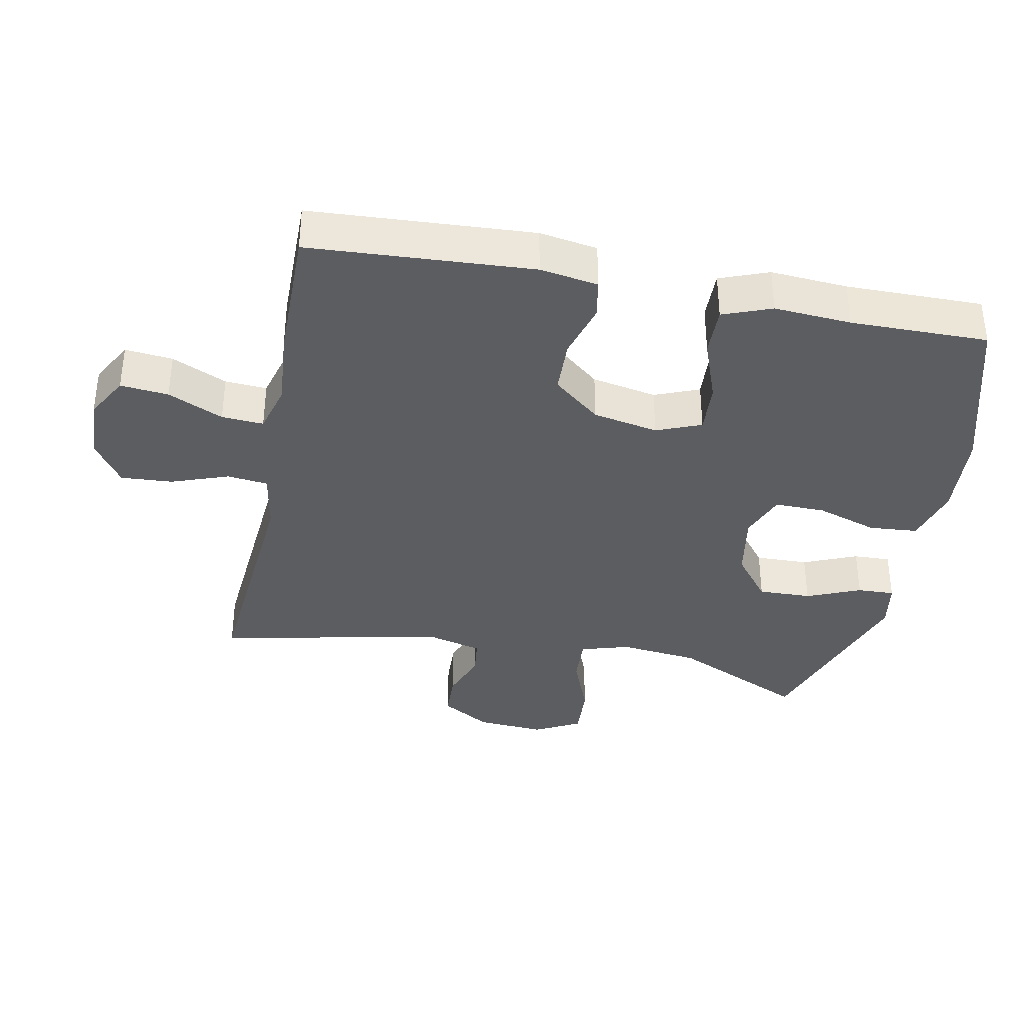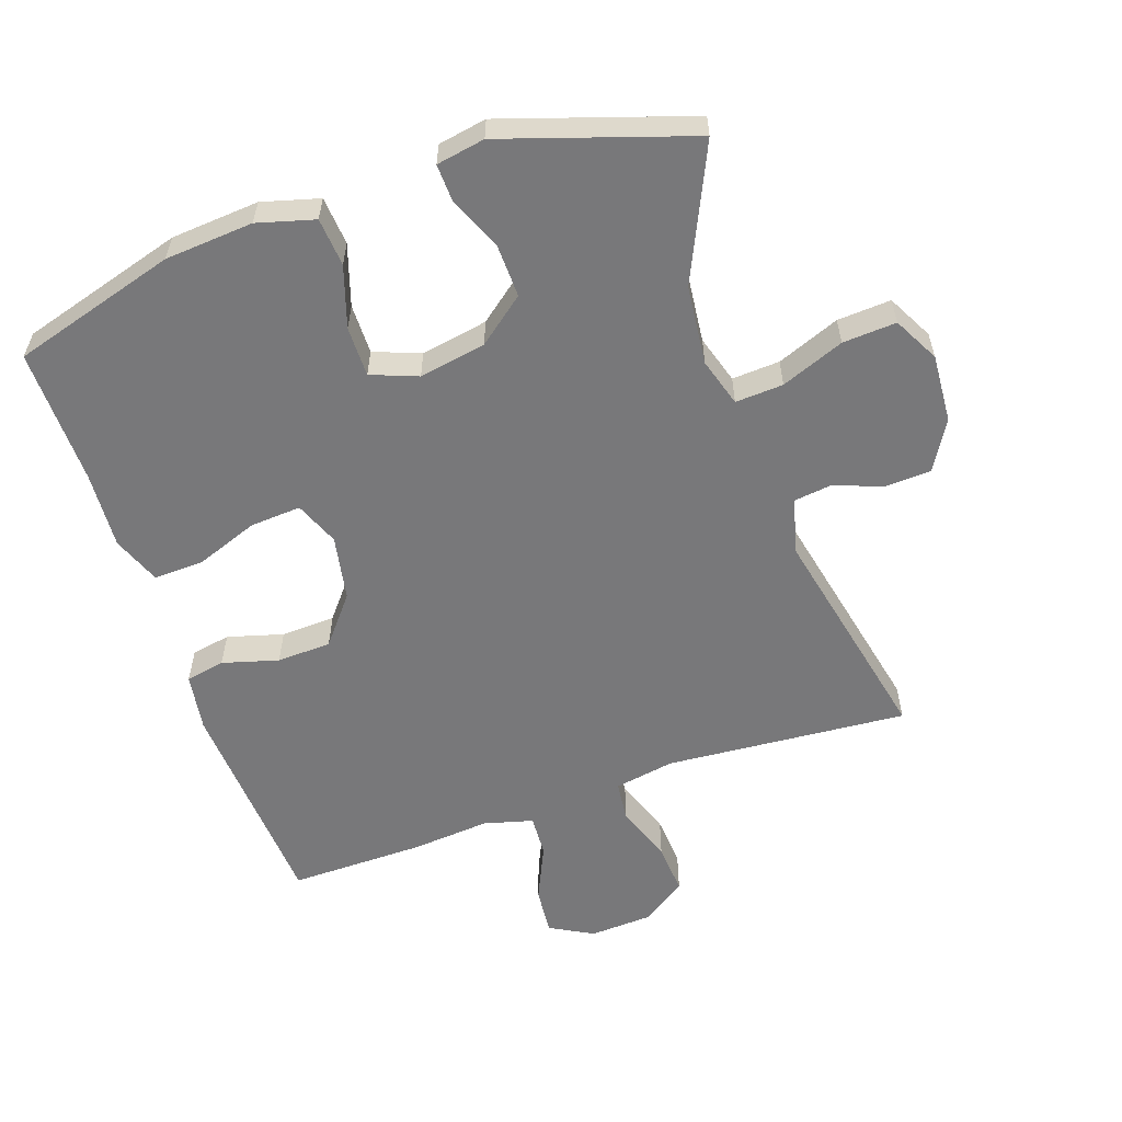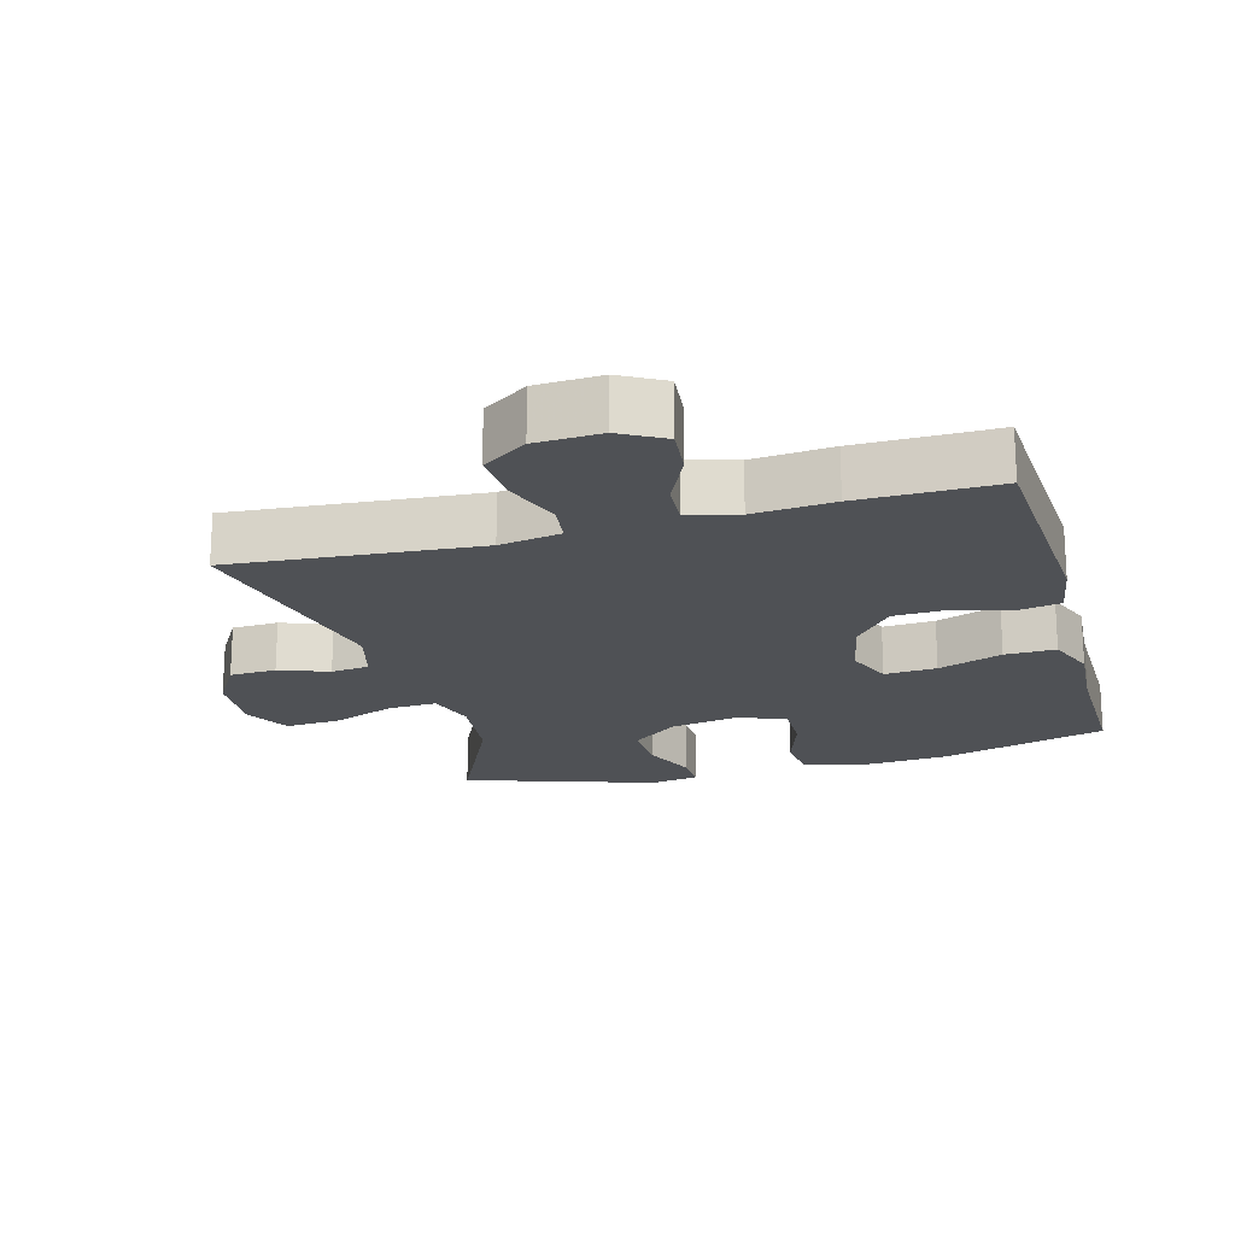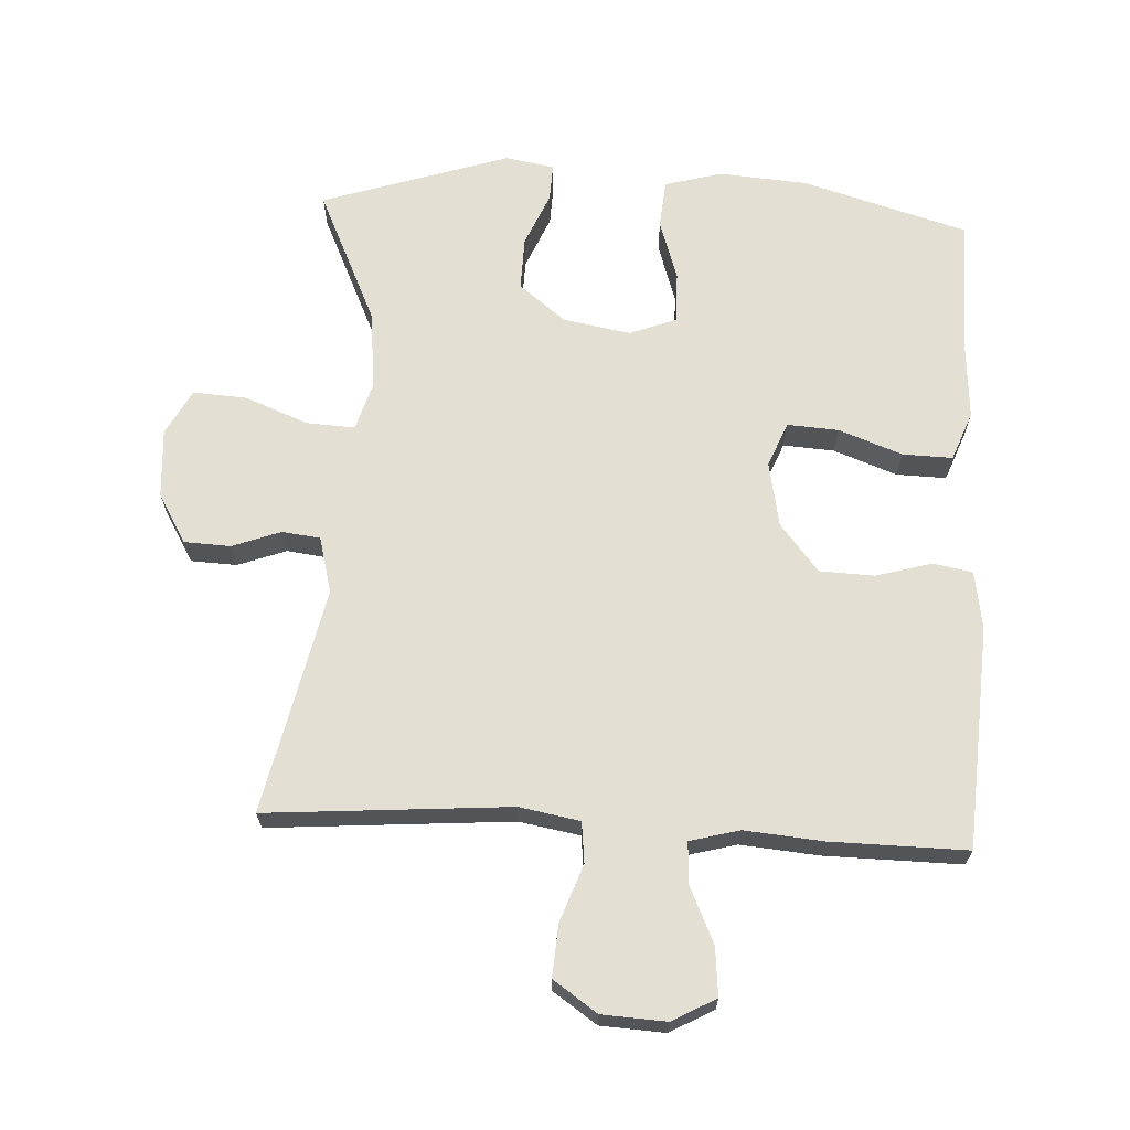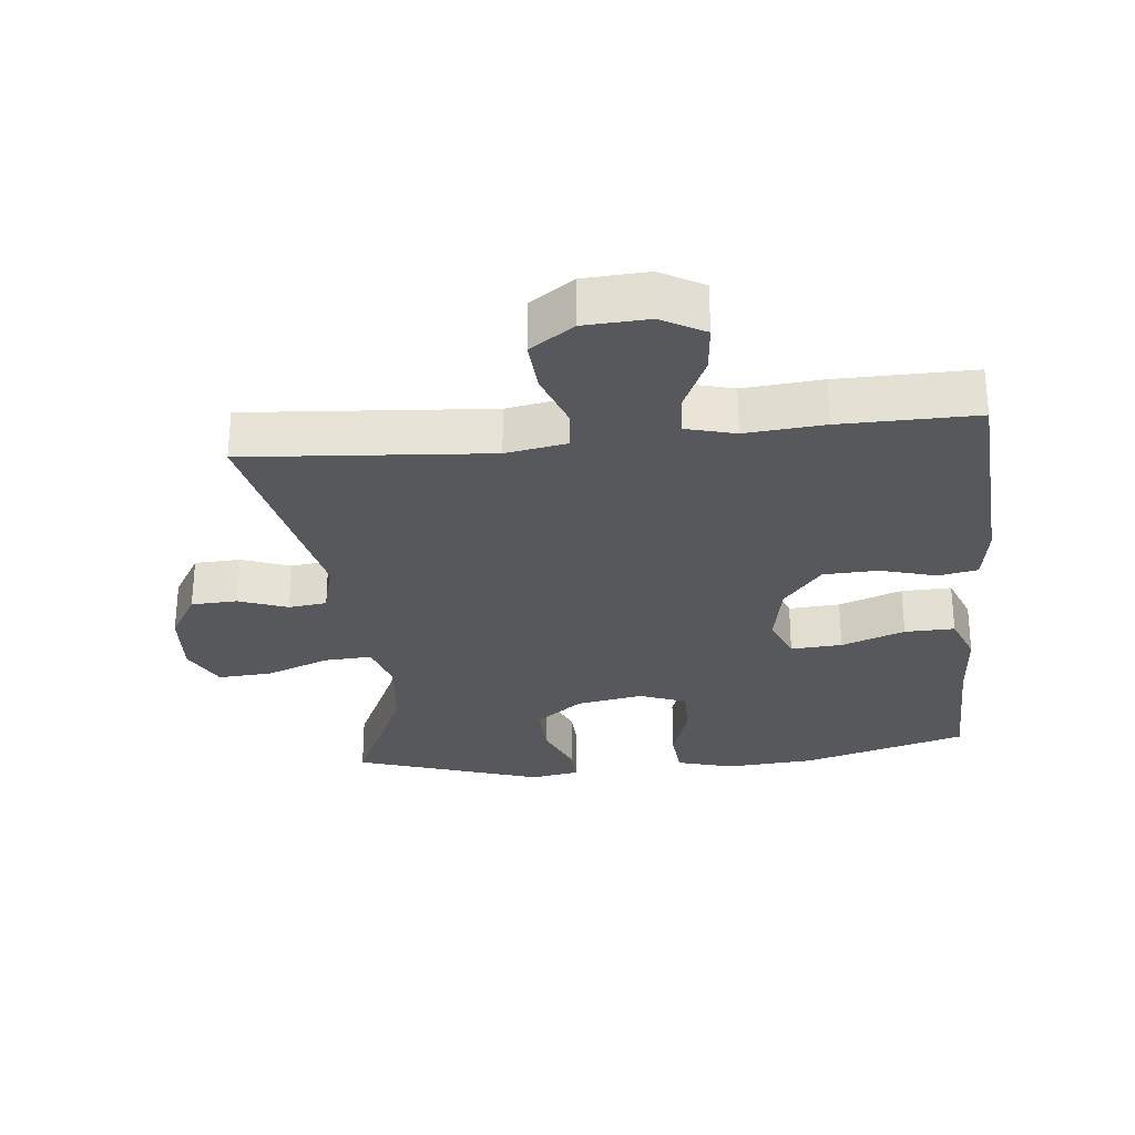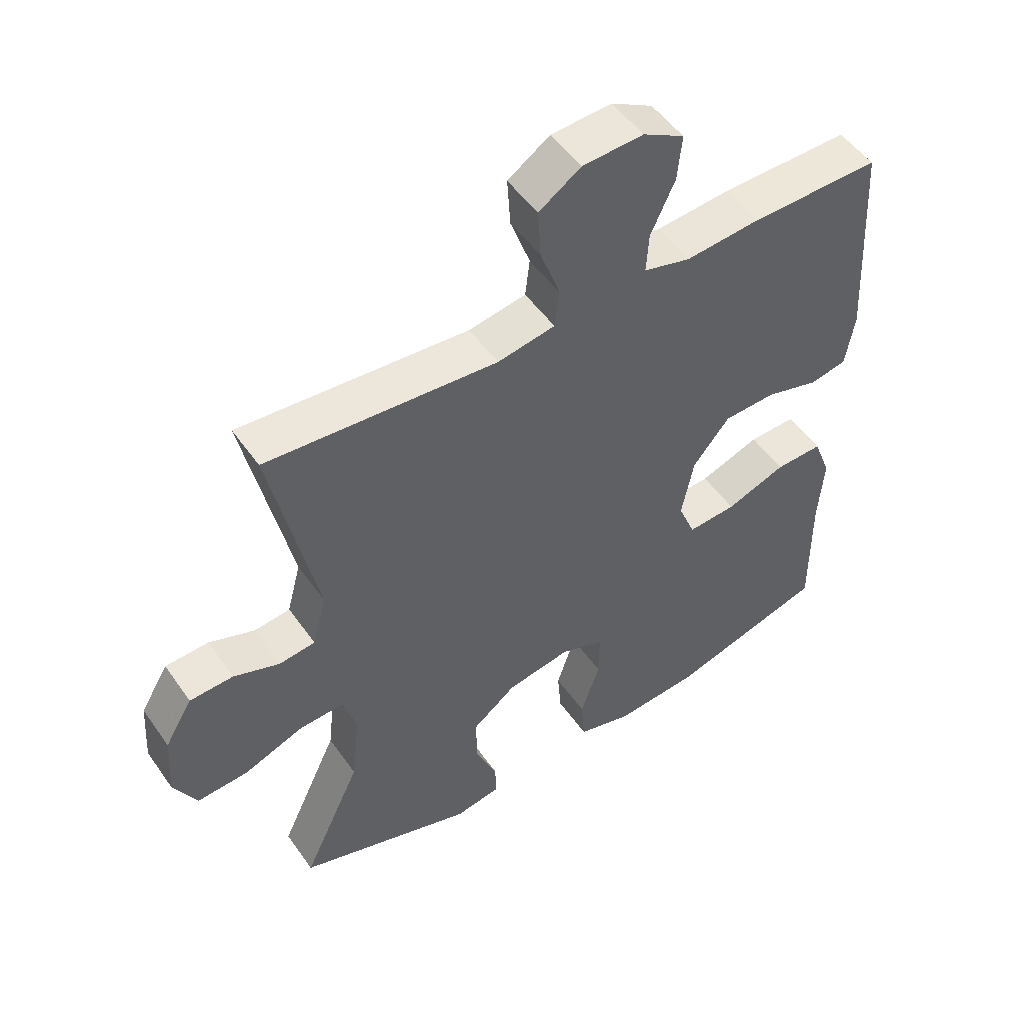
<metadata>
{"format":"obj","ext":"obj","renderer":"f3d","projection":"perspective","resolution":1024,"background":"white","views":[{"elev":-36.5,"azim":78.8,"up":"+Y"},{"elev":-57.6,"azim":-160.9,"up":"+Y"},{"elev":-19.6,"azim":15.5,"up":"+Y"},{"elev":66.7,"azim":3.1,"up":"+Y"},{"elev":-28.6,"azim":6.0,"up":"+Y"},{"elev":51.2,"azim":-33.9,"up":"+Z"}]}
</metadata>
<code>
v -0.5 0.07 -0.5
v -0.407 0.07 -0.299
v -0.394 0.07 -0.18
v -0.416 0.07 -0.107
v -0.488 0.07 -0.111
v -0.583 0.07 -0.148
v -0.664 0.07 -0.153
v -0.7 0.07 -0.084
v -0.693 0.07 0.019
v -0.649 0.07 0.093
v -0.58 0.07 0.096
v -0.507 0.07 0.069
v -0.45 0.07 0.076
v -0.428 0.07 0.16
v -0.5 0.07 0.5
v -0.136 0.07 0.471
v -0.045 0.07 0.487
v -0.038 0.07 0.548
v -0.069 0.07 0.634
v -0.074 0.07 0.712
v -0.008 0.07 0.757
v 0.088 0.07 0.762
v 0.153 0.07 0.726
v 0.146 0.07 0.654
v 0.108 0.07 0.571
v 0.104 0.07 0.508
v 0.178 0.07 0.488
v 0.296 0.07 0.498
v 0.5 0.07 0.5
v 0.52 0.07 0.166
v 0.506 0.07 0.079
v 0.447 0.07 0.068
v 0.363 0.07 0.092
v 0.281 0.07 0.089
v 0.223 0.07 0.018
v 0.204 0.07 -0.08
v 0.231 0.07 -0.147
v 0.308 0.07 -0.142
v 0.403 0.07 -0.107
v 0.478 0.07 -0.105
v 0.506 0.07 -0.178
v 0.498 0.07 -0.294
v 0.5 0.07 -0.5
v 0.252 0.07 -0.572
v 0.119 0.07 -0.582
v 0.033 0.07 -0.558
v 0.027 0.07 -0.485
v 0.057 0.07 -0.393
v 0.058 0.07 -0.317
v -0.012 0.07 -0.29
v -0.113 0.07 -0.308
v -0.183 0.07 -0.363
v -0.181 0.07 -0.443
v -0.147 0.07 -0.524
v -0.145 0.07 -0.58
v -0.218 0.07 -0.593
v -0.5 0 -0.5
v -0.407 0 -0.299
v -0.394 0 -0.18
v -0.416 0 -0.107
v -0.488 0 -0.111
v -0.583 0 -0.148
v -0.664 0 -0.153
v -0.7 0 -0.084
v -0.693 0 0.019
v -0.649 0 0.093
v -0.58 0 0.096
v -0.507 0 0.069
v -0.45 0 0.076
v -0.428 0 0.16
v -0.5 0 0.5
v -0.136 0 0.471
v -0.045 0 0.487
v -0.038 0 0.548
v -0.069 0 0.634
v -0.074 0 0.712
v -0.008 0 0.757
v 0.088 0 0.762
v 0.153 0 0.726
v 0.146 0 0.654
v 0.108 0 0.571
v 0.104 0 0.508
v 0.178 0 0.488
v 0.296 0 0.498
v 0.5 0 0.5
v 0.52 0 0.166
v 0.506 0 0.079
v 0.447 0 0.068
v 0.363 0 0.092
v 0.281 0 0.089
v 0.223 0 0.018
v 0.204 0 -0.08
v 0.231 0 -0.147
v 0.308 0 -0.142
v 0.403 0 -0.107
v 0.478 0 -0.105
v 0.506 0 -0.178
v 0.498 0 -0.294
v 0.5 0 -0.5
v 0.252 0 -0.572
v 0.119 0 -0.582
v 0.033 0 -0.558
v 0.027 0 -0.485
v 0.057 0 -0.393
v 0.058 0 -0.317
v -0.012 0 -0.29
v -0.113 0 -0.308
v -0.183 0 -0.363
v -0.181 0 -0.443
v -0.147 0 -0.524
v -0.145 0 -0.58
v -0.218 0 -0.593
f 56 1 2
f 55 56 2
f 54 55 2
f 53 54 2
f 52 53 2 3
f 51 52 3 4
f 50 51 4
f 49 50 4
f 46 47 48
f 45 46 48
f 44 45 48
f 43 44 48
f 42 43 48
f 42 48 49
f 41 42 49
f 40 41 49
f 39 40 49
f 38 39 49
f 37 38 49
f 36 37 49 4
f 31 32 33
f 30 31 33
f 29 30 33
f 28 29 33
f 27 28 33
f 26 27 33 34
f 23 24 25
f 22 23 25
f 21 22 25
f 20 21 25
f 19 20 25
f 18 19 25
f 17 18 25 26
f 26 34 35
f 17 26 35
f 16 17 35
f 10 11 12
f 9 10 12
f 8 9 12
f 7 8 12
f 6 7 12
f 5 6 12
f 4 5 12 13
f 36 4 13 14
f 16 35 36
f 15 16 36
f 14 15 36
f 58 57 112
f 58 112 111
f 58 111 110
f 58 110 109
f 59 58 109 108
f 60 59 108 107
f 60 107 106
f 60 106 105
f 104 103 102
f 104 102 101
f 104 101 100
f 104 100 99
f 104 99 98
f 105 104 98
f 105 98 97
f 105 97 96
f 105 96 95
f 105 95 94
f 105 94 93
f 60 105 93 92
f 89 88 87
f 89 87 86
f 89 86 85
f 89 85 84
f 89 84 83
f 90 89 83 82
f 81 80 79
f 81 79 78
f 81 78 77
f 81 77 76
f 81 76 75
f 81 75 74
f 82 81 74 73
f 91 90 82
f 91 82 73
f 91 73 72
f 68 67 66
f 68 66 65
f 68 65 64
f 68 64 63
f 68 63 62
f 68 62 61
f 69 68 61 60
f 70 69 60 92
f 92 91 72
f 92 72 71
f 92 71 70
f 1 57 58 2
f 2 58 59 3
f 3 59 60 4
f 4 60 61 5
f 5 61 62 6
f 6 62 63 7
f 7 63 64 8
f 8 64 65 9
f 9 65 66 10
f 10 66 67 11
f 11 67 68 12
f 12 68 69 13
f 13 69 70 14
f 14 70 71 15
f 15 71 72 16
f 16 72 73 17
f 17 73 74 18
f 18 74 75 19
f 19 75 76 20
f 20 76 77 21
f 21 77 78 22
f 22 78 79 23
f 23 79 80 24
f 24 80 81 25
f 25 81 82 26
f 26 82 83 27
f 27 83 84 28
f 28 84 85 29
f 29 85 86 30
f 30 86 87 31
f 31 87 88 32
f 32 88 89 33
f 33 89 90 34
f 34 90 91 35
f 35 91 92 36
f 36 92 93 37
f 37 93 94 38
f 38 94 95 39
f 39 95 96 40
f 40 96 97 41
f 41 97 98 42
f 42 98 99 43
f 43 99 100 44
f 44 100 101 45
f 45 101 102 46
f 46 102 103 47
f 47 103 104 48
f 48 104 105 49
f 49 105 106 50
f 50 106 107 51
f 51 107 108 52
f 52 108 109 53
f 53 109 110 54
f 54 110 111 55
f 55 111 112 56
f 56 112 57 1

</code>
